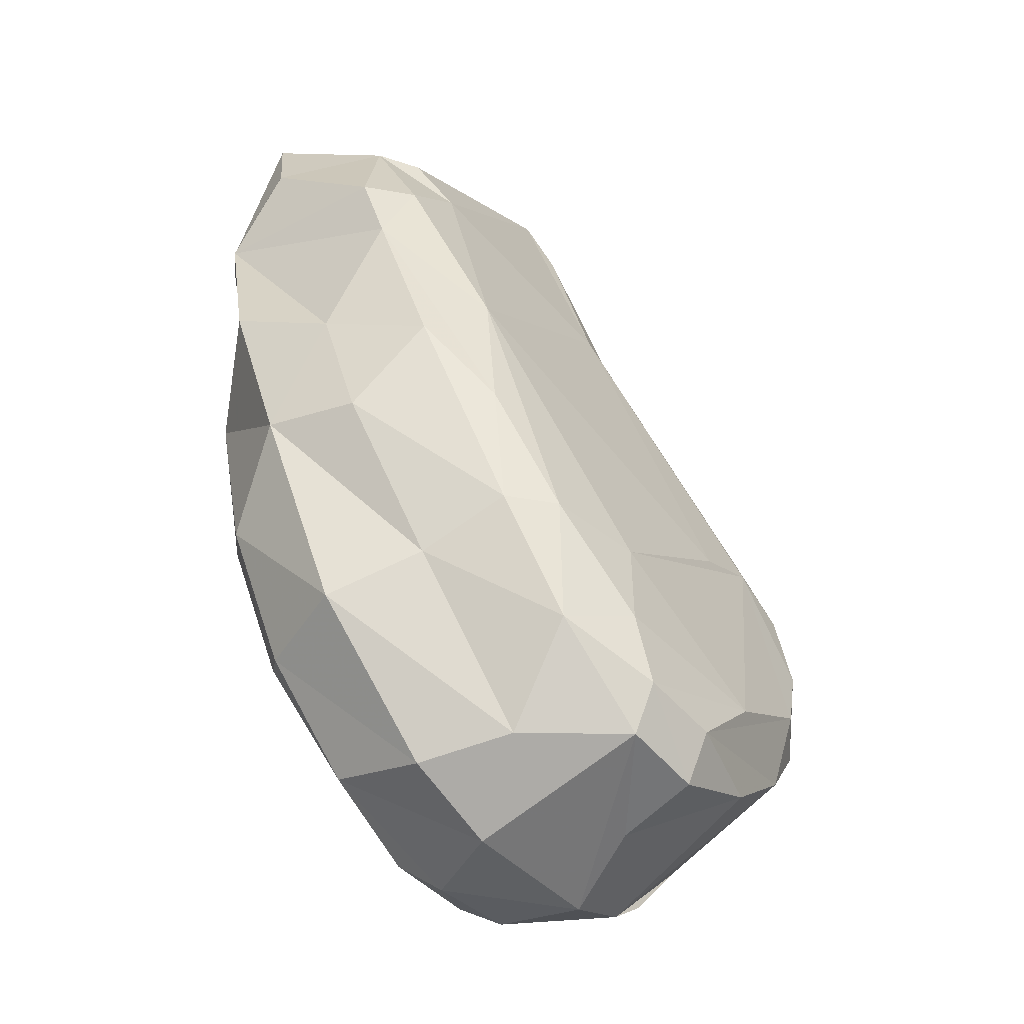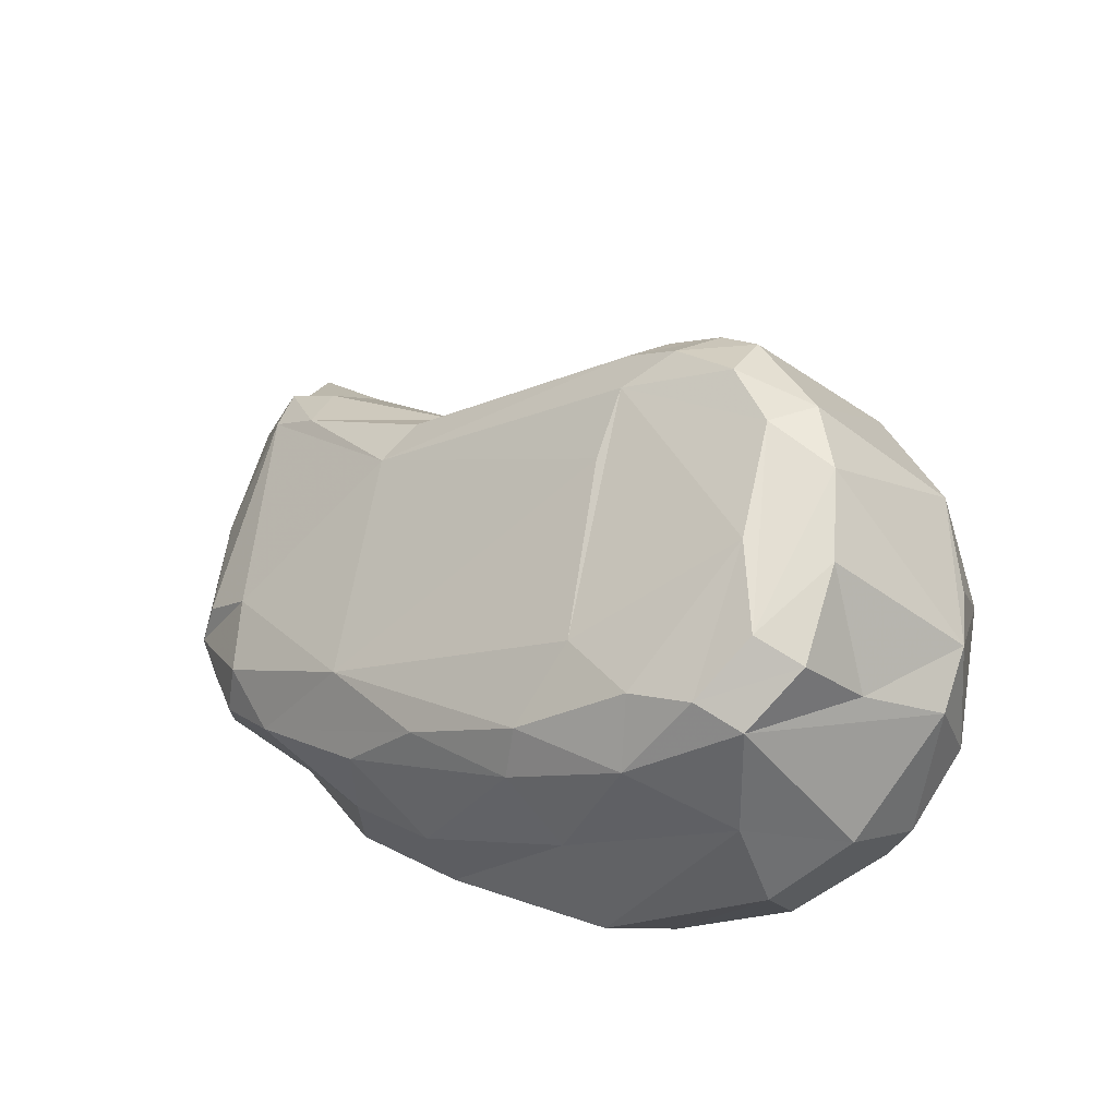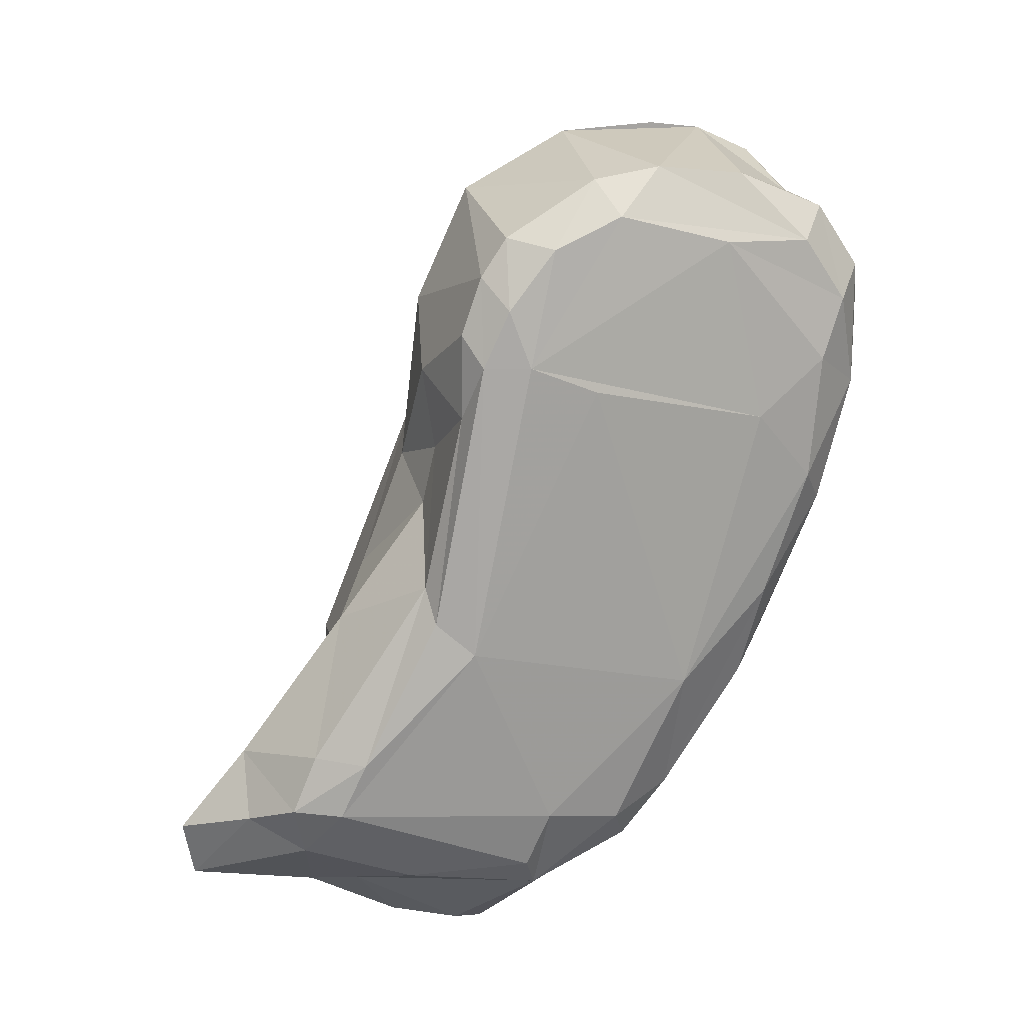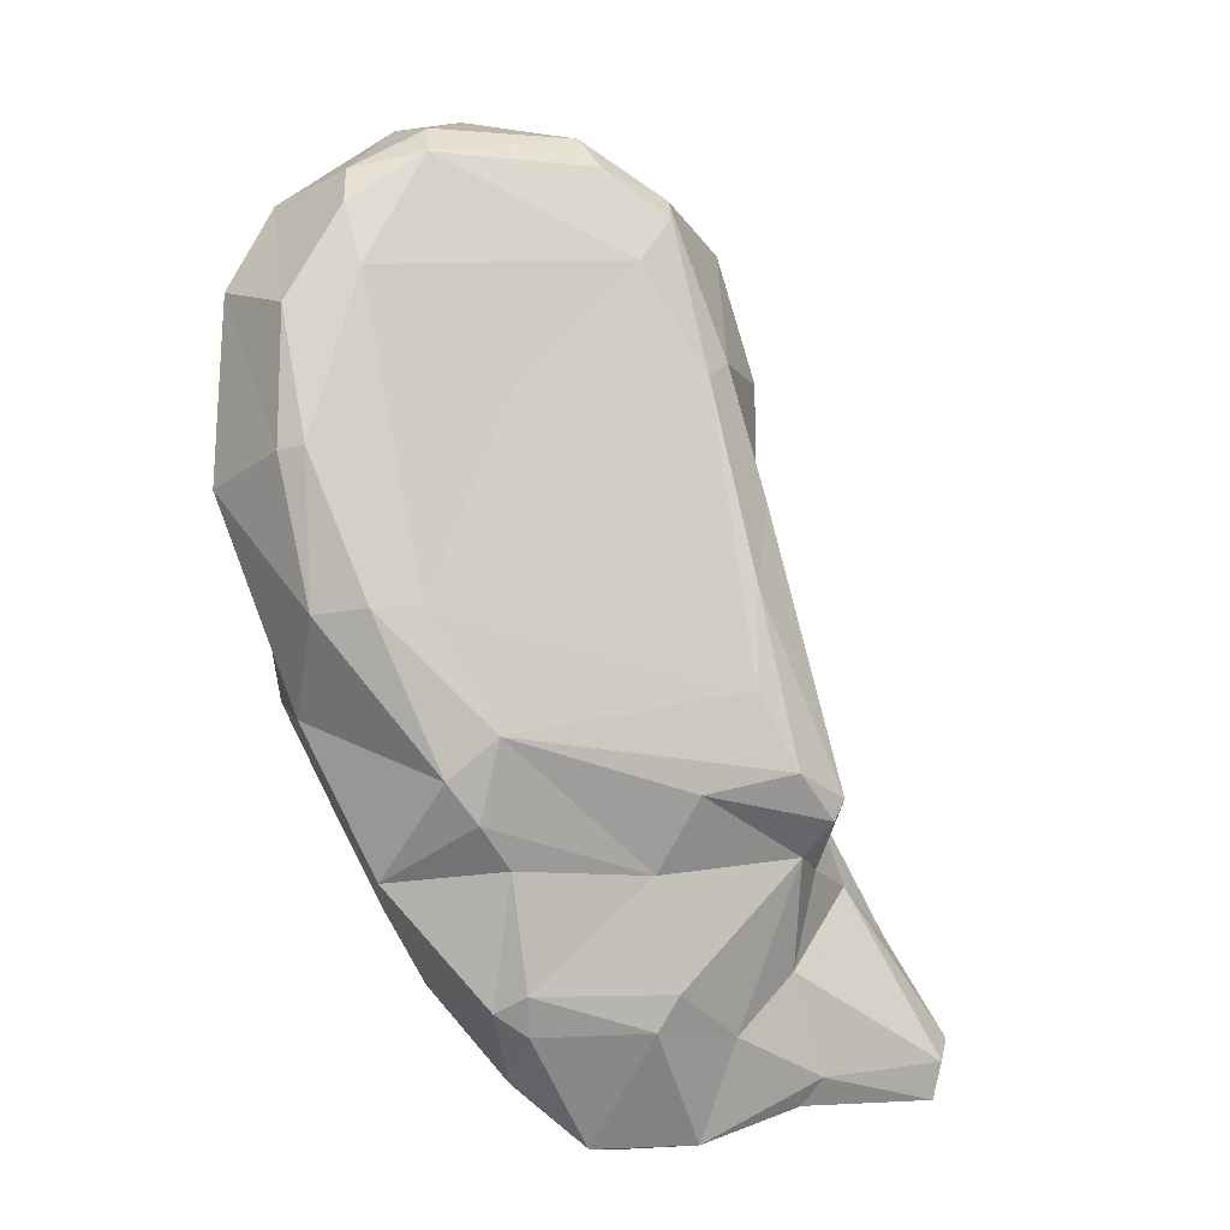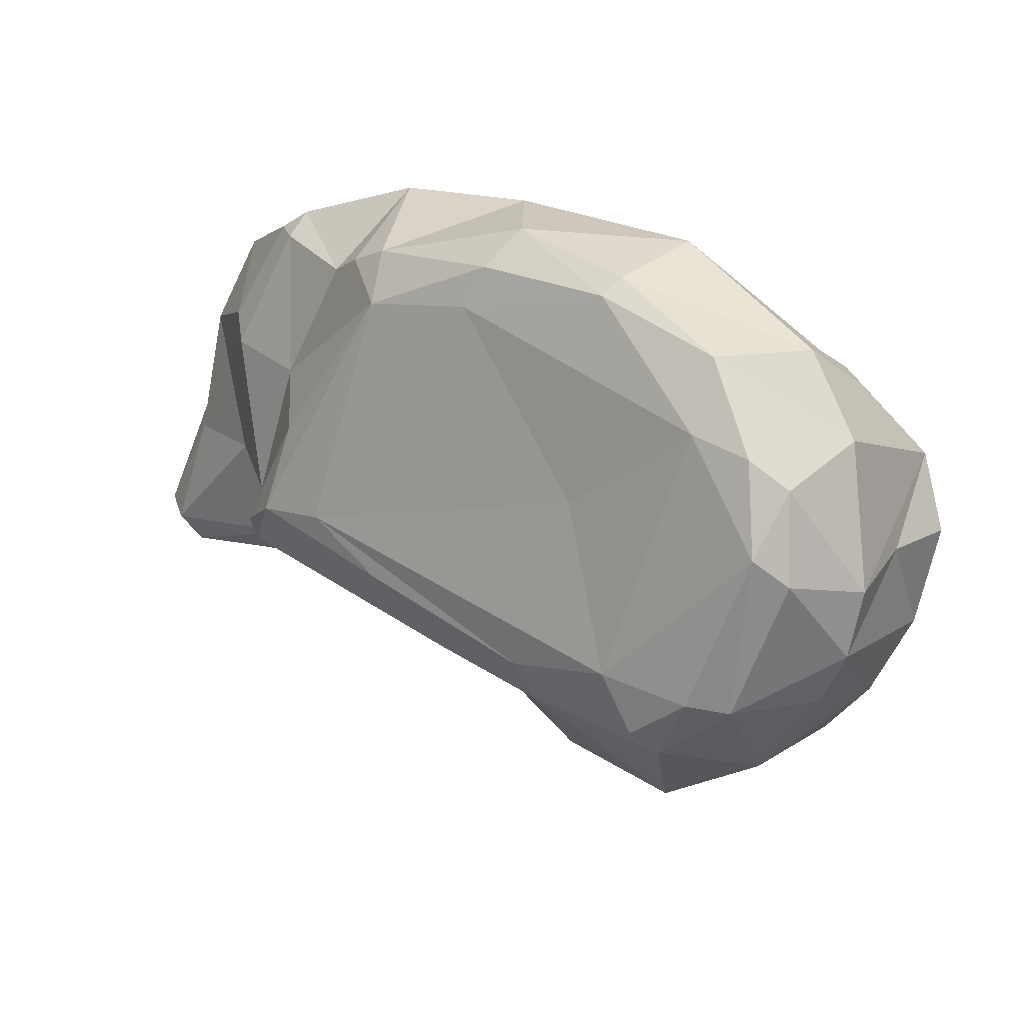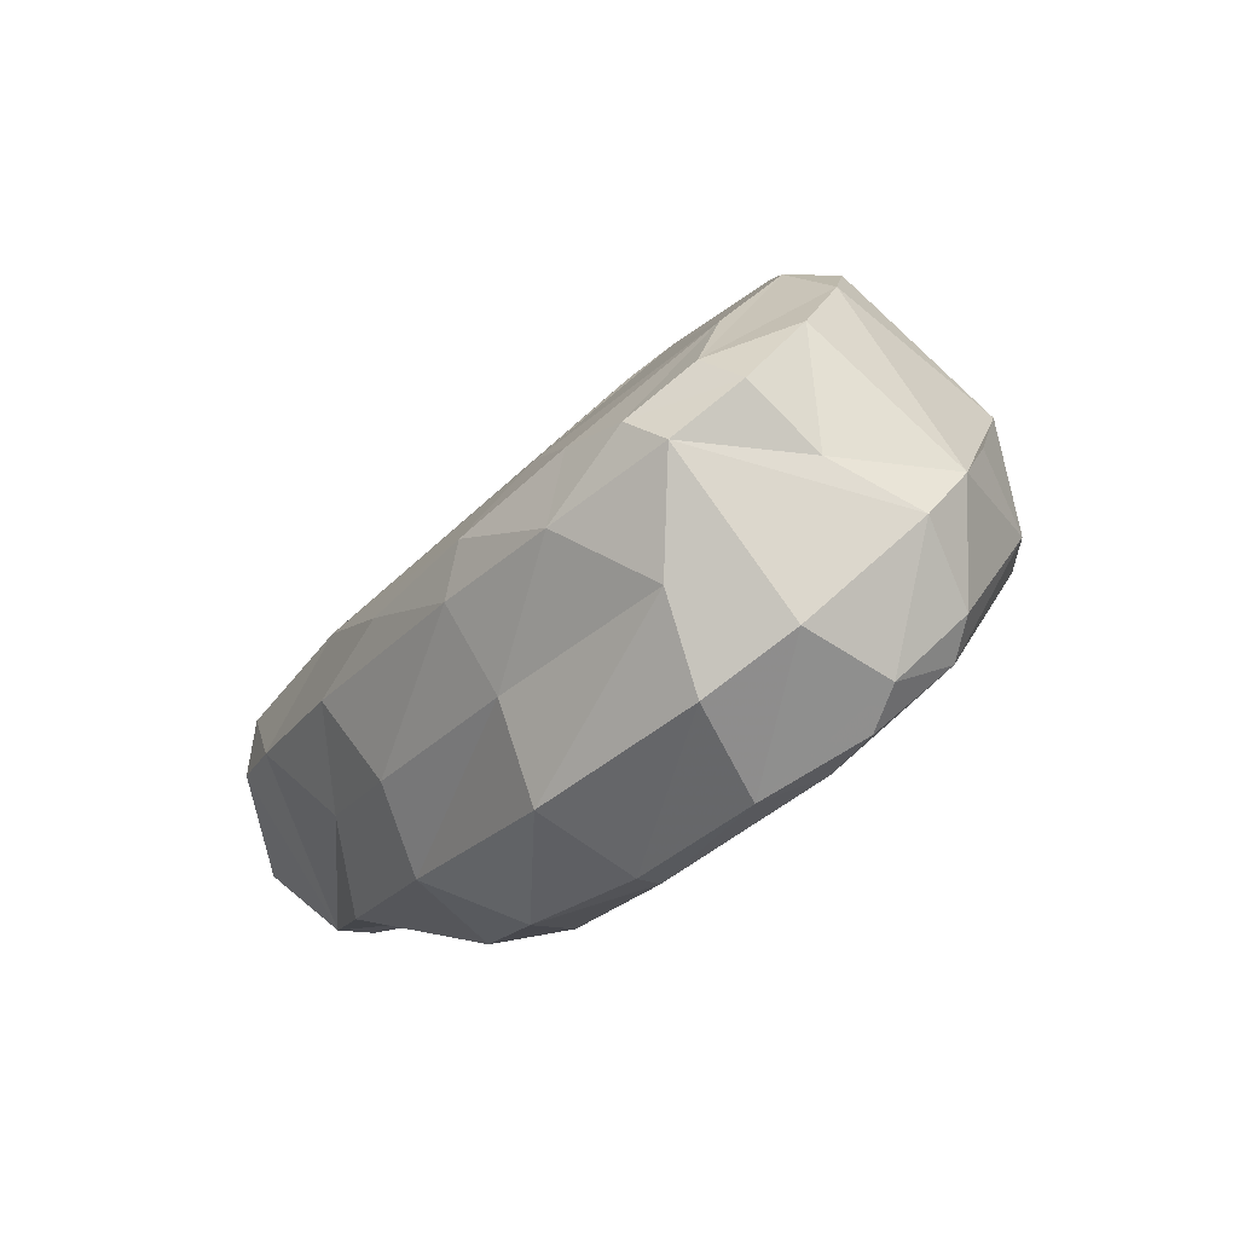
<metadata>
{"format":"obj","ext":"obj","renderer":"f3d","projection":"perspective","resolution":1024,"background":"white","views":[{"elev":11.6,"azim":-81.7,"up":"+Y"},{"elev":43.7,"azim":-96.0,"up":"+Z"},{"elev":69.7,"azim":164.9,"up":"+Z"},{"elev":-69.8,"azim":-23.9,"up":"+Z"},{"elev":-47.4,"azim":-132.7,"up":"+Y"},{"elev":4.9,"azim":-79.3,"up":"+Z"}]}
</metadata>
<code>
v 216.4 175.1 87.72
v 216.4 170.7 86.52
v 218.4 179.7 80.12
v 216 173.9 84.1
v 218.2 179.3 89.38
v 217.1 175.1 92.29
v 219.8 181.3 83.67
v 218.3 167.9 84.58
v 219.9 176.6 77.68
v 218.3 176.8 92.83
v 218.7 168.7 82.81
v 218.3 172.8 94.24
v 218.1 172.4 80.58
v 220.5 165.8 86.62
v 220.8 166.2 84.92
v 219.4 167 89.89
v 221.6 165.9 91.16
v 218.9 170.4 91.75
v 221.4 183 88.81
v 223.1 174.3 96.13
v 220.8 183.3 86.71
v 223.1 180.9 75.33
v 219.8 179 91.95
v 224.3 186.8 85.83
v 223.6 186.4 80.14
v 229.5 166.9 85.58
v 220.1 170.2 81.29
v 220.7 175.9 77.37
v 221.6 171.2 96.09
v 219.5 174.5 94.81
v 223.8 165.5 91.9
v 227 164.7 87.53
v 223.2 180.7 91.45
v 226.6 179 75.32
v 225.8 164.3 88.82
v 227.2 189.1 78.29
v 226 189.2 82.65
v 225.2 170.6 97.33
v 224.3 185.3 76.57
v 224.9 179.7 74.89
v 230.4 192.8 80.06
v 229.6 184 73.22
v 226.9 171.8 81.34
v 229.1 188.9 74.1
v 227.5 172.8 97.84
v 230.8 181.8 73.72
v 231.3 185 73.1
v 230.2 178.8 94.18
v 228 165.4 92.85
v 239.1 178 77.79
v 230.1 165.4 87.64
v 232.9 167 92.62
v 228.8 189.7 84.81
v 228.2 170.8 97.82
v 229.9 165.1 89.03
v 232.8 177.6 95.48
v 230.7 173.6 97.82
v 233.1 186.3 73.42
v 232.8 194.4 78.82
v 233.2 175.4 96.87
v 234.6 191.3 72.5
v 232.5 172.3 97.47
v 234.7 177.1 95.46
v 233.9 173.5 96.78
v 233.1 194 80.95
v 235.2 175.3 95.53
v 235.4 190 72.28
v 238.4 181.7 75.45
v 236.2 170.6 90.32
v 236.5 194.5 74.21
v 234.2 169.3 86.23
v 236 178.1 93.32
v 237.9 175.1 80.29
v 233.5 169.7 84.48
v 238.1 185 74.99
v 237 174.7 91.67
v 239.2 185.5 88.82
v 240.1 195.4 73.41
v 237.2 177.5 89.34
v 237.4 195.5 78.56
v 238.5 176.1 86.1
v 238.3 179.4 87.88
v 240.6 188.4 73.77
v 241.6 180 76.87
v 237.6 195 80.27
v 243.3 183.3 77.65
v 236.2 193.5 82.06
v 236.1 191.5 72.33
v 237.9 187.1 88.1
v 241.3 195.3 74.01
v 243.1 182.9 85.37
v 237.5 173.1 83.96
v 243.7 181.4 77.45
v 240.4 190 73.24
v 239.2 183.7 88.92
v 241.5 179.8 83.26
v 243.7 190 75.4
v 243.7 190 85.67
v 245.7 189 85.28
v 244 194.2 74.53
v 243.7 182.5 81.08
v 245 187.6 77.55
v 243.9 180.7 78.12
v 244.5 184.3 79.46
v 242.9 194.1 80.15
v 245.2 191.6 84.23
v 245.3 193.1 78.29
v 247.7 190.9 76.77
v 247.4 192.3 76.61
v 248.9 186.9 82.26
v 247.2 192.1 81.96
v 249.4 190.1 82.38
v 246.2 185.2 81.26
v 247.3 190.8 84.14
v 252.3 189.5 78.95
v 252.5 190.9 78.58
v 252.5 189.2 80.53
g foo
f 28 13 9
f 28 9 22
f 11 13 27
f 11 8 13
f 27 13 28
f 28 22 40
f 40 22 42
f 8 15 14
f 15 8 11
f 15 11 27
f 27 28 34
f 34 28 40
f 15 27 26
f 40 42 46
f 34 40 46
f 46 42 47
f 27 34 43
f 35 14 15
f 26 27 43
f 46 47 75
f 35 15 32
f 32 15 26
f 50 43 34
f 50 34 46
f 68 46 75
f 32 26 51
f 35 32 55
f 55 32 51
f 26 43 50
f 55 26 74
f 55 51 26
f 74 50 73
f 74 26 50
f 50 46 84
f 84 46 68
f 74 71 55
f 84 68 93
f 73 50 84
f 74 92 71
f 92 74 73
f 92 73 103
f 103 73 84
f 84 93 103
f 13 4 9
f 9 4 3
f 2 4 13
f 22 3 39
f 9 3 22
f 8 2 13
f 8 16 2
f 22 39 42
f 44 42 39
f 8 14 16
f 42 44 47
f 47 44 58
f 58 44 61
f 16 14 17
f 58 61 67
f 88 67 61
f 14 35 17
f 35 31 17
f 75 47 58
f 75 58 67
f 67 88 94
f 75 67 83
f 83 67 94
f 35 49 31
f 86 75 83
f 83 94 97
f 35 55 49
f 68 75 86
f 86 97 102
f 83 97 86
f 49 55 52
f 93 68 86
f 86 102 104
f 52 55 71
f 93 86 104
f 69 52 71
f 81 71 92
f 81 69 71
f 96 81 92
f 93 104 103
f 104 101 103
f 103 96 92
f 103 101 96
f 3 4 1
f 4 2 1
f 7 3 1
f 2 6 1
f 7 39 3
f 39 7 25
f 6 2 16
f 18 6 16
f 25 36 39
f 39 36 44
f 16 17 18
f 36 61 44
f 88 61 70
f 88 70 78
f 31 49 17
f 94 88 78
f 100 94 78
f 97 94 100
f 102 97 108
f 108 100 109
f 108 97 100
f 49 52 54
f 52 62 54
f 62 52 64
f 102 108 115
f 69 64 52
f 76 64 69
f 81 79 76
f 81 82 79
f 96 82 81
f 96 91 82
f 113 104 102
f 113 102 115
f 116 108 109
f 69 81 76
f 96 101 91
f 104 113 101
f 91 101 110
f 113 110 101
f 115 108 116
f 113 117 110
f 115 117 113
f 117 115 116
f 1 6 5
f 5 7 1
f 21 7 5
f 25 7 21
f 6 18 12
f 25 21 37
f 37 36 25
f 18 29 12
f 36 37 41
f 17 29 18
f 41 61 36
f 41 59 61
f 61 59 70
f 70 59 80
f 70 80 78
f 17 38 29
f 49 38 17
f 80 90 78
f 49 54 38
f 107 80 105
f 90 80 107
f 100 78 90
f 90 107 100
f 109 100 107
f 105 109 107
f 109 105 111
f 79 95 72
f 95 79 82
f 64 76 66
f 72 66 76
f 72 76 79
f 82 91 95
f 91 99 95
f 109 111 116
f 111 112 116
f 99 91 110
f 114 99 110
f 112 114 110
f 112 110 117
f 116 112 117
f 10 6 12
f 5 6 10
f 5 10 23
f 23 19 5
f 21 5 19
f 10 12 30
f 19 24 21
f 10 30 20
f 23 10 20
f 37 21 24
f 12 29 30
f 19 33 53
f 19 23 33
f 24 41 37
f 23 20 33
f 24 19 53
f 41 53 65
f 41 24 53
f 65 59 41
f 30 29 38
f 53 33 48
f 65 53 87
f 59 65 80
f 30 38 45
f 20 30 45
f 53 89 87
f 80 87 85
f 80 65 87
f 45 38 54
f 53 48 89
f 80 85 105
f 33 20 56
f 20 45 56
f 48 33 56
f 85 106 105
f 85 87 106
f 45 54 57
f 56 45 57
f 54 62 57
f 56 57 60
f 48 56 89
f 87 89 106
f 60 57 62
f 56 60 63
f 89 63 77
f 89 56 63
f 60 62 64
f 60 64 63
f 77 63 72
f 89 77 98
f 106 89 98
f 105 106 111
f 64 66 63
f 66 72 63
f 72 95 77
f 98 77 95
f 98 95 99
f 106 98 114
f 111 106 114
f 114 98 99
f 111 114 112
g

</code>
